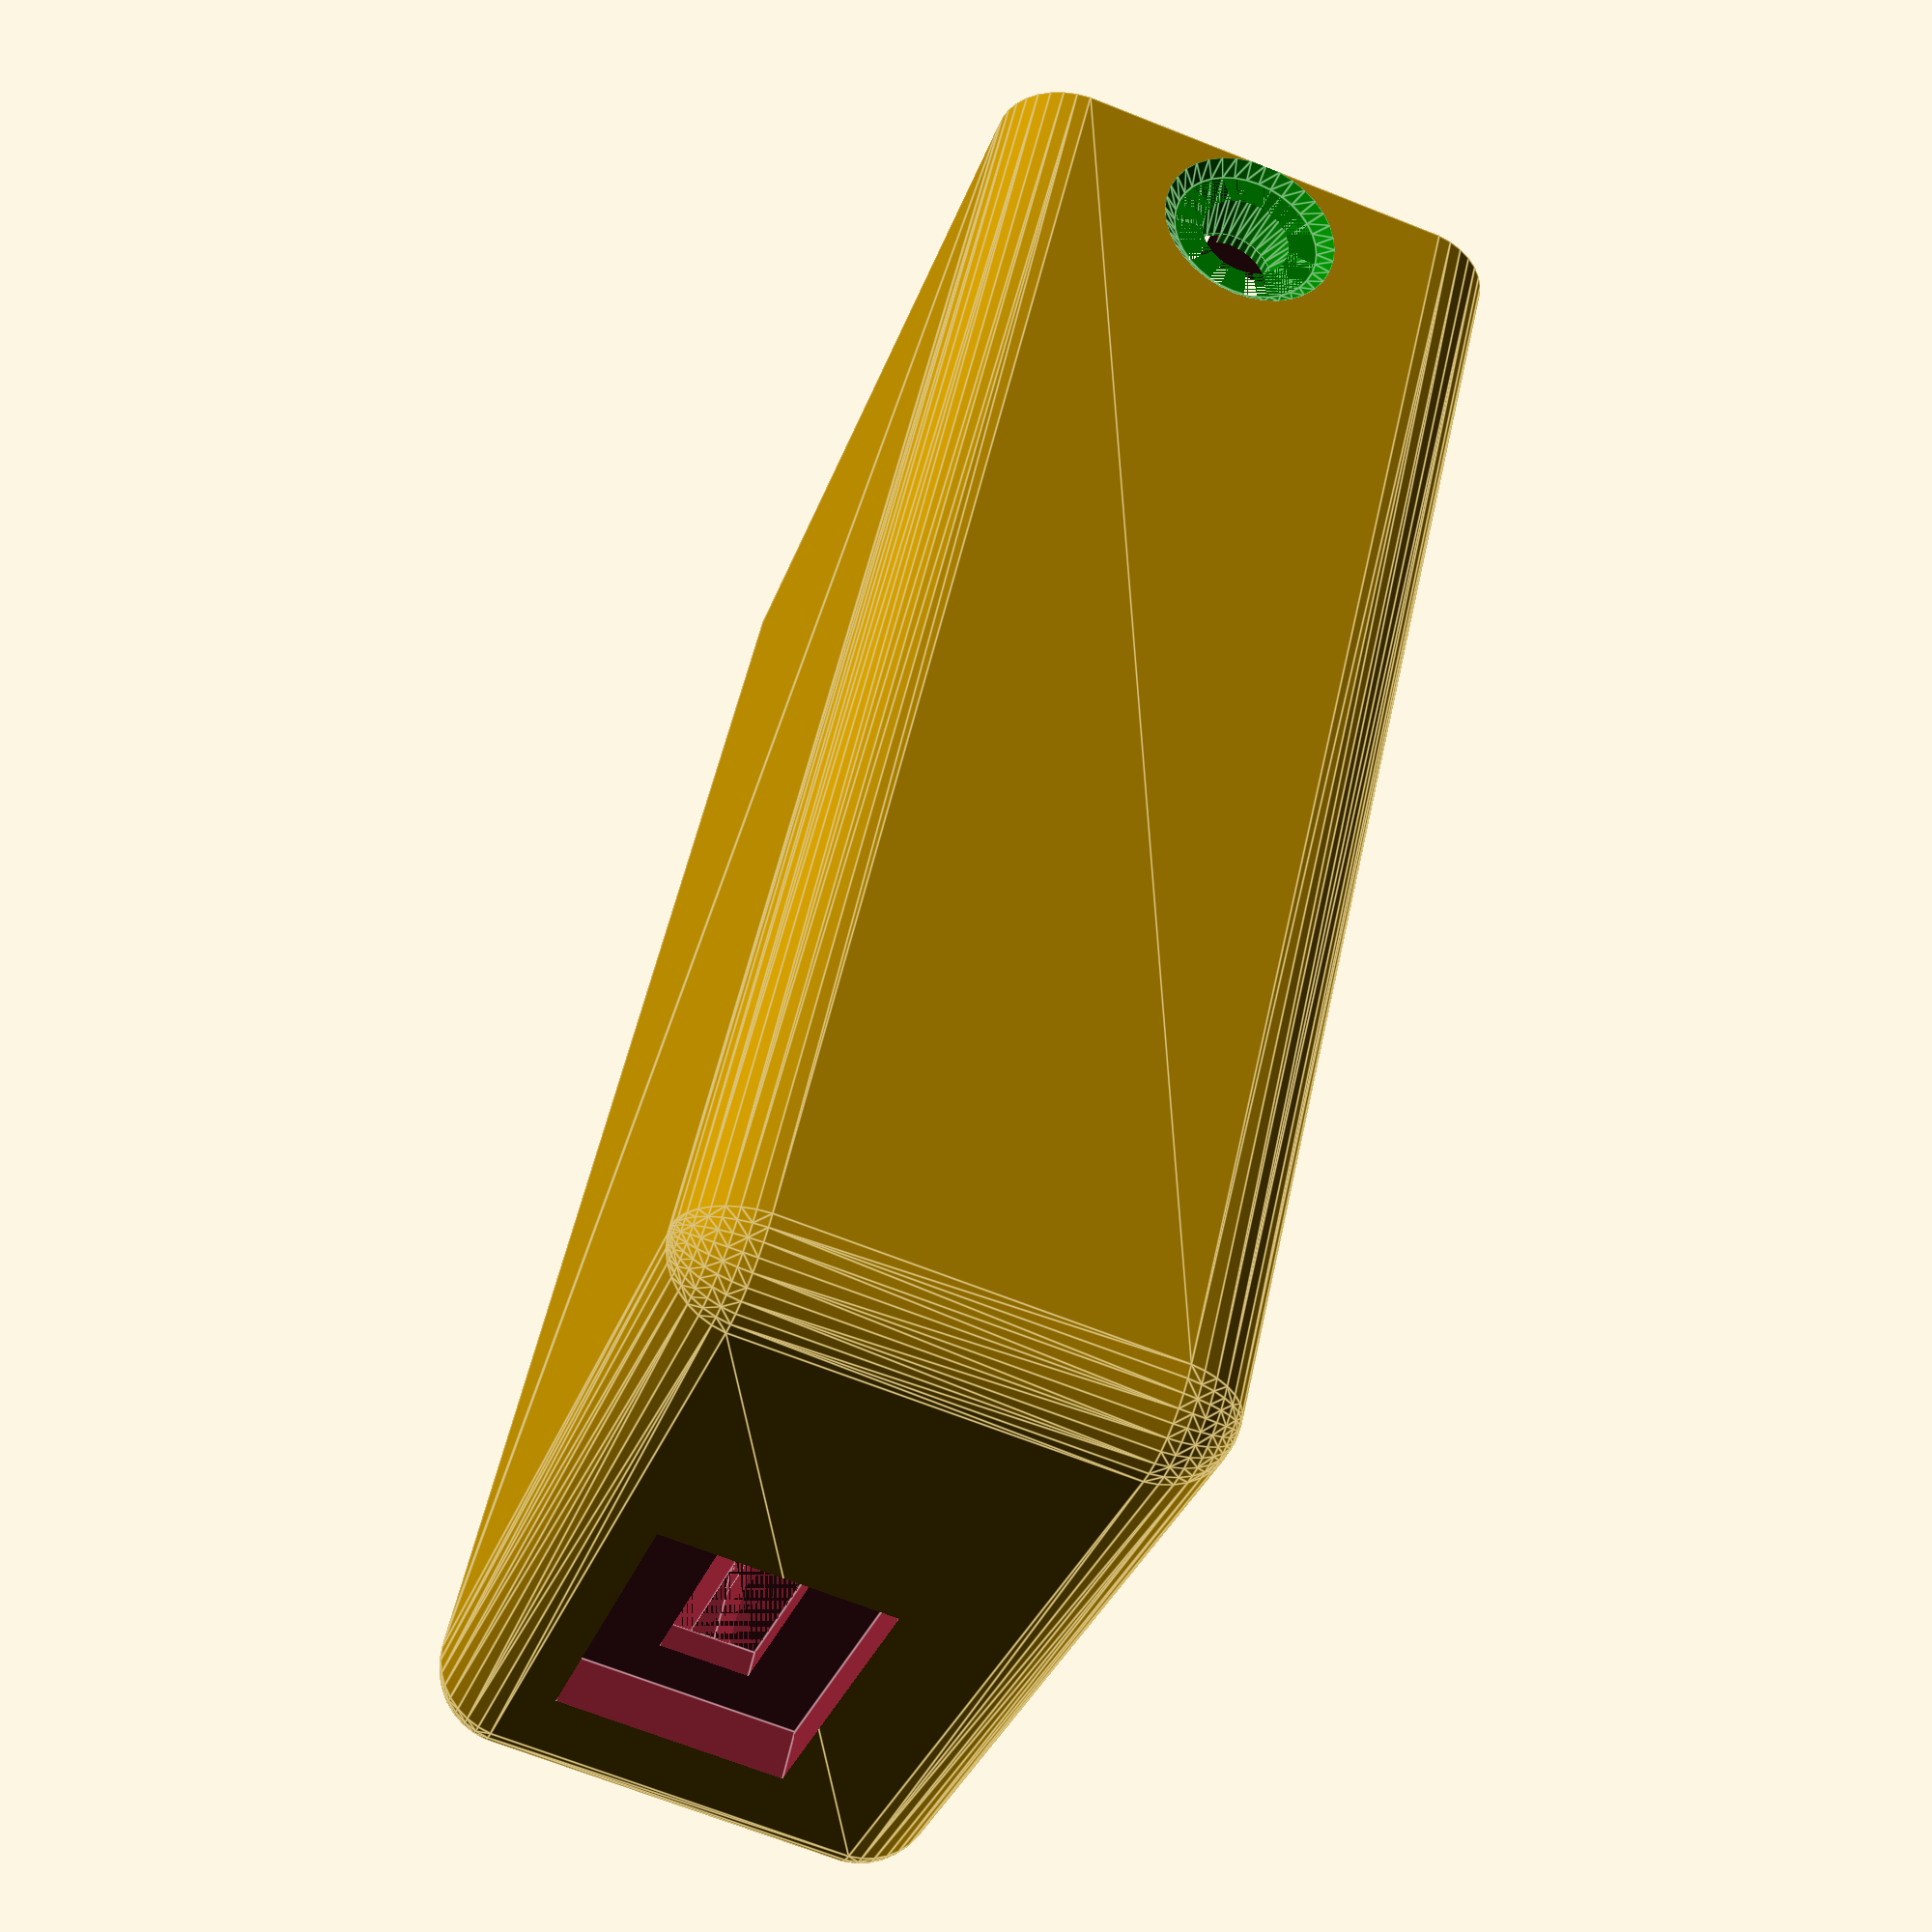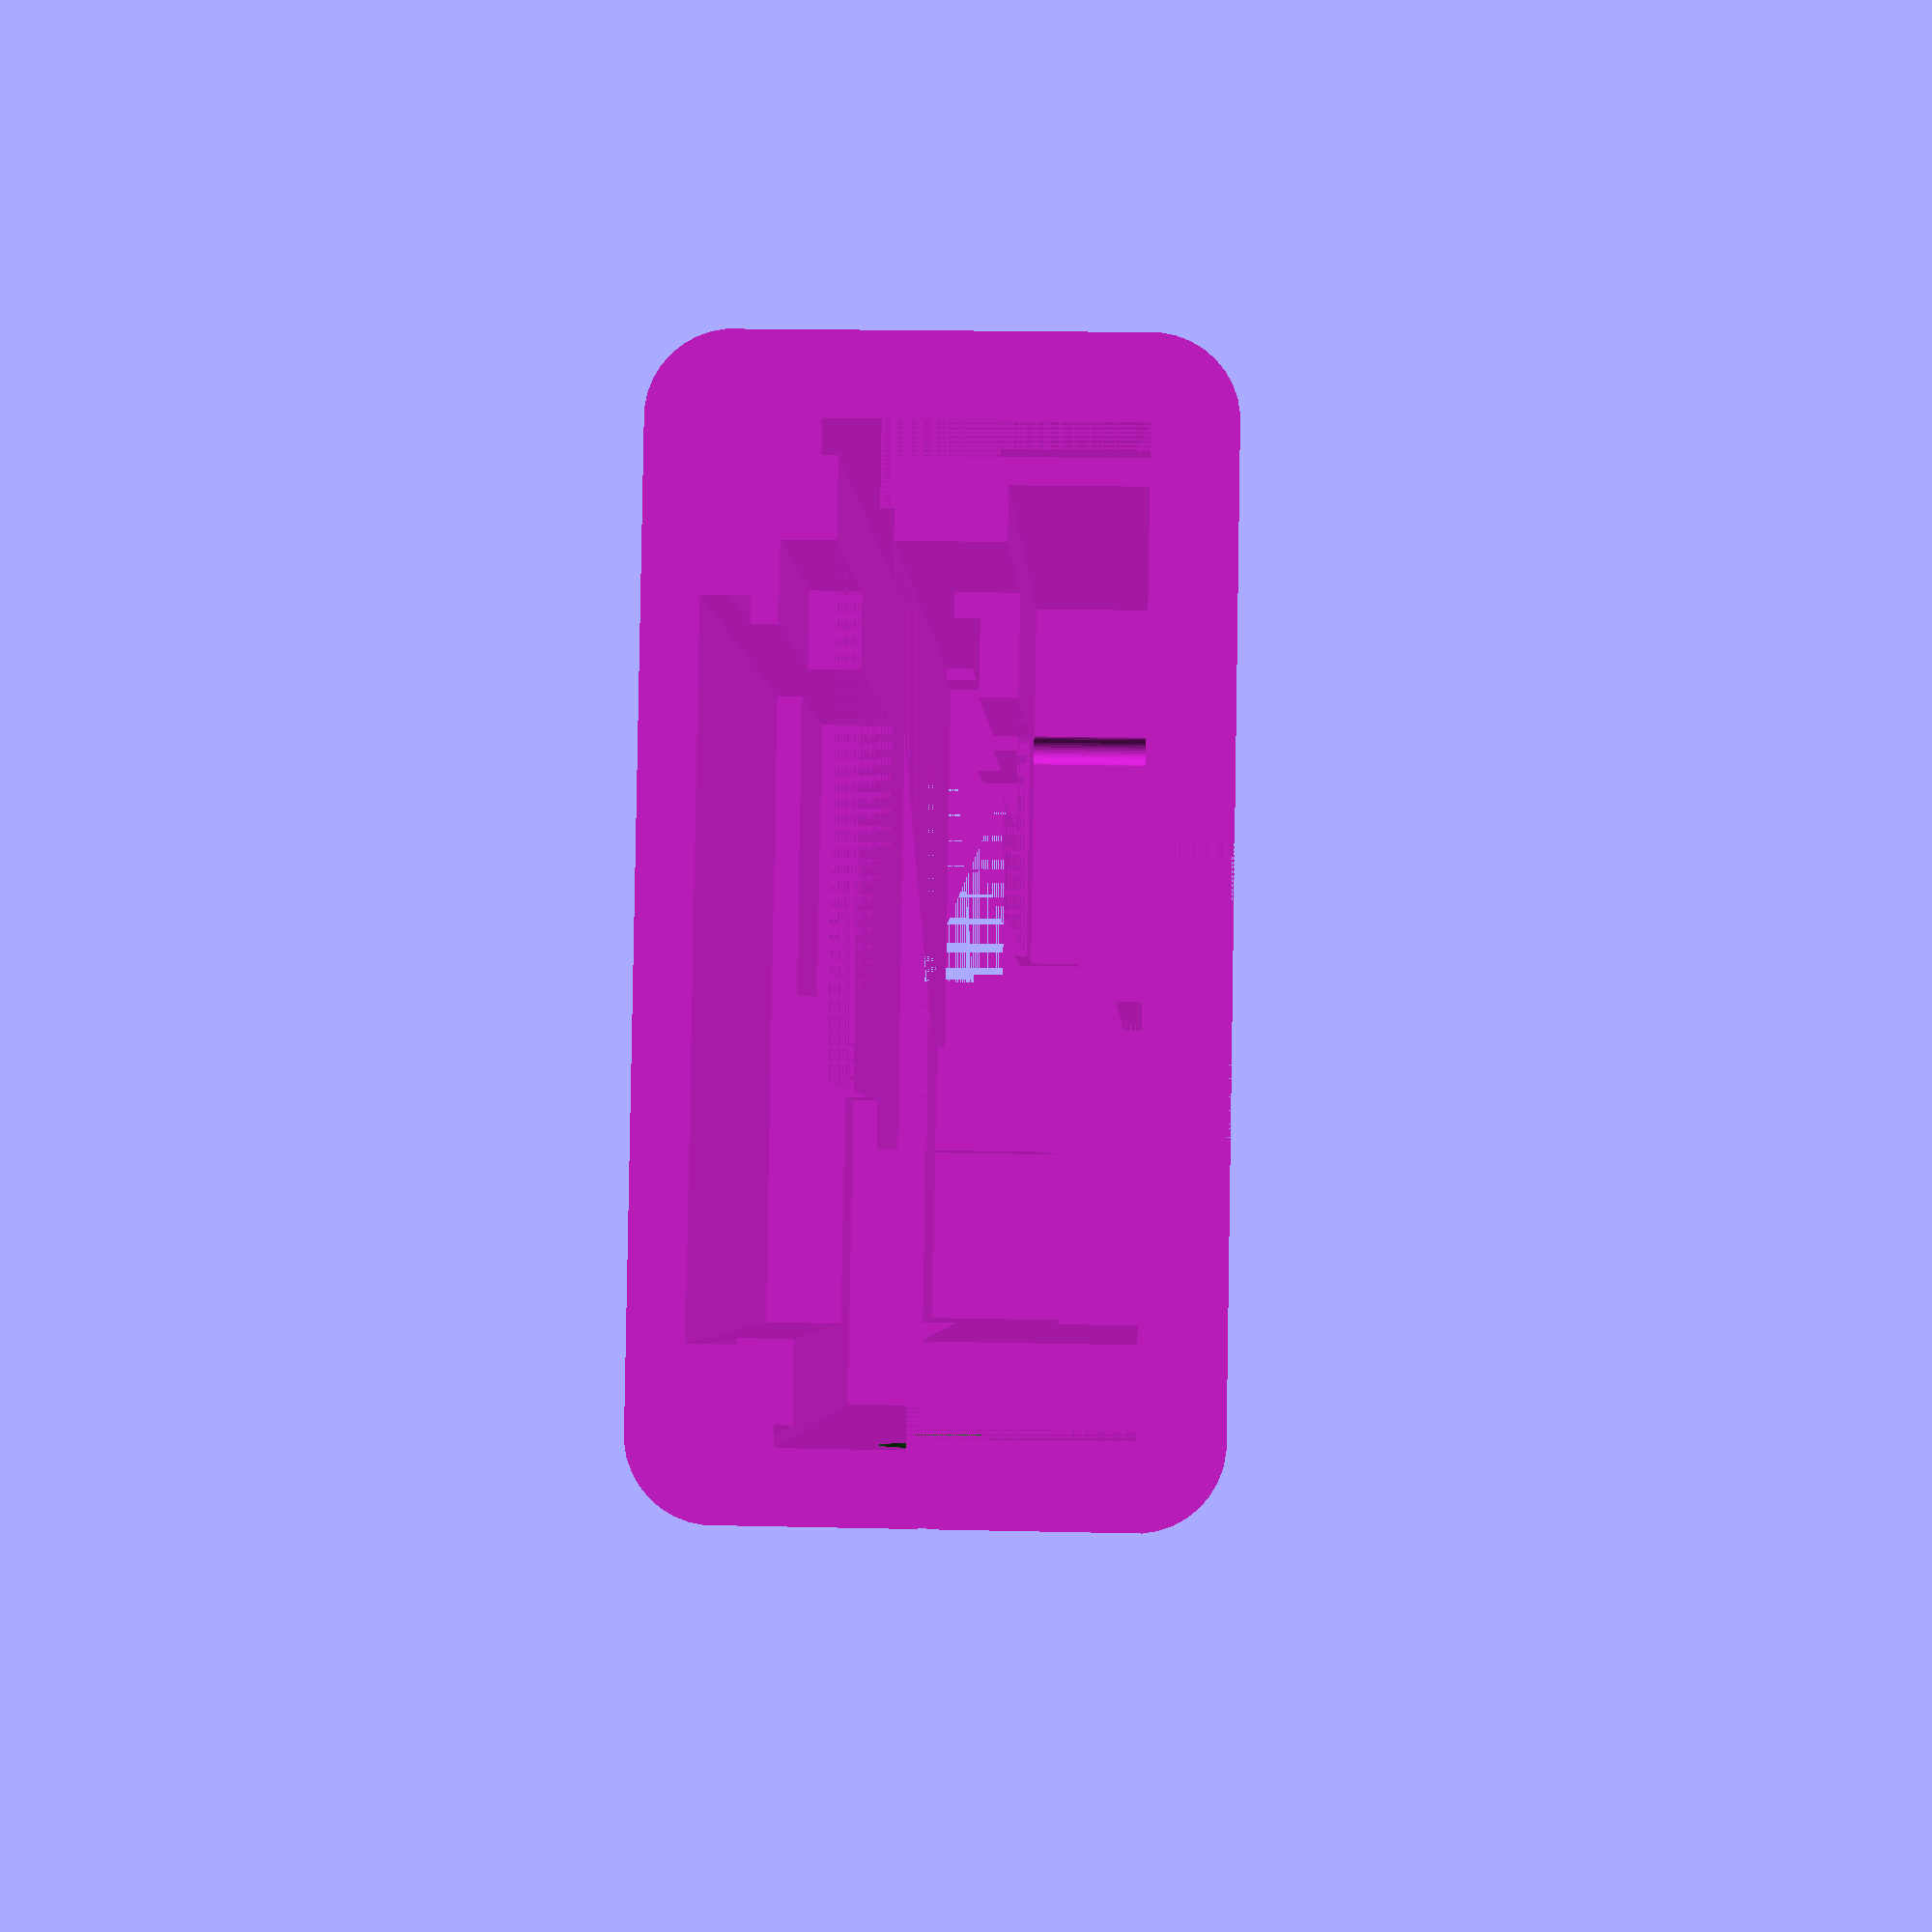
<openscad>
//case for mindfulness buzzer/feather
//contains disc buzzer, feather, battery, & button
//clip on end cap, or not

//TODO
//make battery tray module, with clip for around top edge of PCB, pass tolerance allotment (0 for printing, >0.1 etc for voiding use)
//make seperate 'board etc void' module. use in difference statement. use battery clip module here as well to include in void
//figure out how to hold case together - end wall by button that slides up on Z axis into slots/receiver?
    //pcb slides in from that side, rails on each side, top side only until JST connection, full length/Y on bottom
    //battery tray can serve as top side rail
//way to hit reset button. paperclip? ugh. captive button/cylinder with fingernail slot on outside of case? maybe.
    //make finger module from rotate extrude for finger pad and linear extrude for nail, then convoluted thing for curved front of nail. 2mm depression depth


draftingFNs = 36;
renderFNs = 180;
$fn = draftingFNs;

printTolerance = 0.2;



trayHeight = 4; //TODO do we want to make edge that goes into slot thinner?
trayY = 12;
trayX = 25;
trayBoardInsetY = 2;
trayBoardInsetZ = 2;
trayBoardInsetZOffset = 1;


trayBatterySupportFwdZOffset = 1.5;
//trayBatterySupportFwdZOffset = 0;
trayBatterySupportRearZOffset = 3.5;
trayBatterySupportFwdX = 14;
trayBatterySupportRearX = trayX - trayBatterySupportFwdX;
trayBatterySupportZHeight = 4;
trayBatterySupportY = 20;
trayBatterySupportYOverlap = 5; //or set as (trayY-trayBoardInsetY)/2 ?
trayBatteryHolderZ = 4;
//X & Y & Z are somehwat arbitraty here, so called X the small side, Y the long side, Z the smallest/shortest side
trayBatteryHolderX = 11;
trayBatteryHolderY = 35; //with cables


trayBoardCableSlotX = 6;
trayBoardCableSlotXOffset = 10;
trayBoardCableSlotY = trayY - trayBatterySupportYOverlap;
trayBoardCableSlotYOffset = trayBatterySupportYOverlap;


//use 0 tolerance to create actual piece, use non-zero tolerance when using this module to difference from the receiving piece
//meh good idea but complicated to just use this in creating void in case - use output numbers/lolgic to create void in right shape
///meh ok how about some true/false and X extensions
module tray(modelVoid,trayTolerance,boardXAdd){ 
    //printer tolerance only needed for top edge of battery holder, top & bottom edge of slot, y edge of part that goes into case receiving slot
    //also move slot for board up by 1 trayTolerance amount, so board is centered vertically between the Z tolerances
    difference(){
        //the part of the tray that goes around edge of board and into slot in case
        cube([trayX + boardXAdd,trayY + trayTolerance*2,trayHeight + trayTolerance*2]);

        if (!modelVoid){    
            //remove void for edge of board
            translate([0,0,trayBoardInsetZOffset + trayTolerance]){
                cube([trayX,trayBoardInsetY,trayBoardInsetZ + trayTolerance]); //TODO check this, only doing one so tighter fit for board
            }  
            
            //remove slot for battery cables
            translate([trayBoardCableSlotXOffset,trayBoardCableSlotYOffset,0]){
                cube([trayBoardCableSlotX,trayBoardCableSlotY,trayHeight + trayTolerance*2]);
            }  
            
            //remove slot for orange cable on top & bottom (solder) of board
//            15 from x front, .9 bottom, 1.7 top
            translate([15,0,0]){
                cube([3,trayBoardInsetY,trayHeight + trayTolerance*2]);
            }  
            
        } // end if !modelvoid

    } //end difference
    
    if (modelVoid){ 
        //make void for wires under board. 3mm below tongue level, 5mm in from usb edge, 6mm in from far edge (this doesn't matter as material on this side is cut away for sliding in), 16 in from edge of tongue
        translate([5,-16,-3]){
            cube([trayX-5+boardXAdd,16+(trayY-3),4]);
        }
    }
    
    
    
    //battery Support forward part of tray (closer to USB port)
    translate([0,-(trayBatterySupportY-trayBatterySupportYOverlap),(trayBoardInsetZ+trayBoardInsetZOffset)]){
        difference(){
            //main part
            cube([trayBatterySupportFwdX + boardXAdd,trayBatterySupportY,trayBatterySupportZHeight]);

            if (!modelVoid){ 
                //subtract from under it to slide over components
                cube([trayBatterySupportFwdX,trayBatterySupportY-trayBatterySupportYOverlap,trayBatterySupportFwdZOffset]);
            }
        } //end difference
    } //end translate
    
    //battery Support rear part of tray (further from USB port)
    translate([trayBatterySupportFwdX,-(trayBatterySupportY-trayBatterySupportYOverlap),(trayBoardInsetZ+trayBoardInsetZOffset)]){
        difference(){
            //main part
            cube([trayBatterySupportRearX + boardXAdd,trayBatterySupportY,trayBatterySupportZHeight]);
            if (!modelVoid){
                //subtract from under it to slide over components
                cube([trayBatterySupportRearX,trayBatterySupportY-trayBatterySupportYOverlap,trayBatterySupportRearZOffset]);
                
                translate([1,0,0]){
//                    cube([trayBoardCableSlotX,trayBoardInsetY,2]);
                    cube([3,(trayBatterySupportY-trayBatterySupportYOverlap)+trayBoardInsetY,2]);
                }  
            } //end if !model void
        }  //end difference
        
        if (modelVoid){

            //make space for wires above board/tray tab. esp near button   
            translate([trayBatterySupportRearX-13,trayBatterySupportY,0]){
                cube([13 + boardXAdd,4,trayBatterySupportZHeight+trayBatteryHolderZ]);
            }
            //TODO create more space at button end of battery tray, more clearance for end of battery
        }
    } //end translate
    
     
    //holder for battery that sits on top of battery support XY plane
    translate([0,-(trayBatterySupportY-trayBatterySupportYOverlap),(trayBoardInsetZ+trayBoardInsetZOffset)+trayBatterySupportZHeight]){
        difference(){
            cube([trayX + boardXAdd,trayBatterySupportY,trayBatteryHolderZ]);
            
            if (!modelVoid){
                translate([-4,5,0]){
                    rotate([0,0,-60]){
                        cube([trayBatteryHolderX,trayBatteryHolderY+2,trayBatteryHolderZ]);
                    }
                }
            }
        } //end difference
        if (modelVoid){
            //TODO if model void then extend battery holder up some.
            //TODO CHECK battery overhang dimensions
            //make room for end of battery, hanging over end of tray almost until edge of board - for almost full depth of case - really 6mm (measured at 5.1 or so) further in towards usb port than the edge of tray is now
            translate([-6,-6,0]){ //HARDCODED PAIN
//            cube([6+10,13,9]);
                cube([trayX + boardXAdd+6,18,trayBatteryHolderZ+1]);
            }
            
            //make room for battery tray and battery wires, towards fat tongue side of tray
            translate([0,-6+18,0]){ //HARDCODED PAIN
//            cube([6+10,13,9]);
                cube([trayX + boardXAdd,12,trayBatteryHolderZ+1]);
            }
        } //end if modelvoid
    }

    echo("Tray Y =",trayY + trayTolerance*2);
    echo("Tray Height =",trayHeight + trayTolerance*2);
    
}
//whitespace
//


//these are not measurements of the board, but the board + tolerances etc to make void
boardX = 51;
boardXVoid = boardX + 6;//need to add minkowski radius to get through backwall
boardY = 24;
boardZ = 2;

VariableToBeDiscHeight = 3;

//trayHeight = 4;

boardYOverflow = trayY - trayBoardInsetY;

//TODO remove boardTolerance and just bake it into the above?
module boardVoid(boardTolerance){
    //NB: All components must have a clear channel from end to final position so they can slide into case
    union(){
        
        //base board, no components
        cube([boardXVoid,boardY+boardTolerance*2,boardZ]);
        
        //USB port
        translate([0,boardY/2 - 8.8/2,boardZ]){
            cube([boardXVoid,8.8,3.5]);
        }
        
        //USB Cable area
        //todo CHECK move from printed test object - actual usb hole down 1 mm, move shroud hole down 1, make 1 bigger mm on bottom
        //metal port  
        translate([-2,boardY/2 - 8.8/2,boardZ-1]){
            cube([2,8.8,3.5]); //TODO make this trapezoidal
        }
        //USB cable shroud 
        translate([-2-29,boardY/2 - (11+2+2)/2,boardZ-3.5/2-2]){
            cube([30,11+2+2,9]); //TODO make this trapezoidal
        }
        
        //red & yellow LED
        translate([0,3.5,boardZ]){
            cube([boardXVoid,16,1.5]);
        }
        
         //JST Port
        translate([7,boardY - 8,boardZ]){
            cube([boardXVoid-7,8,6]);
        }
        
         //JST cable
        translate([7,boardY,boardZ]){
            cube([boardXVoid-7,7,5.5]);
        }
        
        
        //board reset button
        translate([6,4,boardZ]){
            cube([boardXVoid-6,4,2+0.5]); //3.6 measured with 1.7 board thickness
        }
        
        //TODO check - hole for paperclip to hit reset button
        paperclipRadius = 0.6; //actual diam just under 1mm - measured by eye...
        translate([9,7,boardZ]){
//            cube([boardXVoid-6,4,2+0.5]); //3.6 measured with 1.7 board thickness
            cylinder(20,paperclipRadius,paperclipRadius);
        }
        
        
         //battery tray
        translate([15,boardY - trayBoardInsetY,-trayBoardInsetZOffset]){
            tray(true,printTolerance,40);
        }
        
        //water button (Button legs over side of board taken care of by battery tray slide slot)
        translate([42,boardY-10,boardZ]){
            cube([10,10,10+5]);
        }
        
        //components on lower Y-half of board's protoboard
        translate([30,3,boardZ]){
            cube([boardXVoid-30,9,5]); //3.6 measured with 1.7 board thickness
        }
        
        //components -Y to the board reset button
        translate([4,3,boardZ]){
            cube([boardXVoid-4,3,1.5]); //3.6 measured with 1.7 board thickness
        }
        
        //vibration motor on bottom of board
        translate([9,6,0-VariableToBeDiscHeight]){
            cube([boardXVoid-9,12,VariableToBeDiscHeight]);
        }
        //cables & protoboard solder on bottom of proto board
        translate([30,3,0-2]){
            cube([boardXVoid-30,boardY-3,2]);
        }
        
        
        
    }
}
//whitespace
//



//TODO is caseX right??
caseX = boardX+1; //+1 because button extends 1mm beyond edge of board //TODO TEST THIS
caseY = boardY + (trayY -trayBoardInsetY); //(23 + (12 - 2)
//caseY = 30;
//caseZ = 15; 
caseZ = VariableToBeDiscHeight + (trayHeight - trayBoardInsetZOffset) + trayBatterySupportZHeight + trayBatteryHolderZ; //(4 + 4 + 4)
caseMinkRad = 3;
//mink cube as base

echo("CaseZ= ", caseZ);

sliderX = 2;
module caseWallSlideCap(capTolerance){
    //part that goes into channel
    union(){
        //bottom
        translate([0,0,-caseMinkRad]){
            cube([sliderX,caseY,caseZ]); //TODO: have Z here be an additional caseMinkRad/2 or just 0? butt up against case, it slide into top part?
        }
        
        //sides
        translate([0,-caseMinkRad,0]){
            cube([sliderX,caseY + caseMinkRad + caseMinkRad,caseZ ]);
        }
        
        rotate([90,0,90]){
            cylinder(sliderX,caseMinkRad,caseMinkRad);
        }    
    
        translate([0,caseY,0]){    
            rotate([90,0,90]){
                cylinder(sliderX,caseMinkRad,caseMinkRad);
            }
        }
    } //end union
    
    //TODO - for the slide-into-channel end cap: chop off some of right and left edges? or go all the way through case sides?
    //i'm leaning towards chopping off a mm from each side - yeah bc otherwise there is a whole column of material on each side that can pull off easily (between the two cylinders of side and back)
    //part that forms end cap
    translate([sliderX,0,0]){
        cube([caseMinkRad,caseY,caseZ]);
        difference(){
            rotate([-90,0,0]){
                cylinder(caseY,caseMinkRad,caseMinkRad);
            }
            
            //bottom
            translate([-caseMinkRad,0,-caseMinkRad]){
                cube([caseMinkRad,caseY,caseZ]);
            }
        }
    }
       
}
//whitespace
//

endcapInsetX = 7; //this should give room for a heat set insert
insertDiameter = 5.3;
insertXoffset = 0.75;
clipZ = 2;
clipZGap = 2;
clipY = 10;
clipX = 35;

//TODO - test clip. likely too flimsy...

module caseSlideInEndcap(clip){ 
    //make outer edges/end
    translate([-0.2,0,0]){
        difference(){
            minkowski(){
                union(){
                    cube([0.4,caseY,caseZ]);
                    if(clip){
                        translate([-clipX,caseY/2-clipY/2,-(clipZ+clipZGap)]){
                            cube([clipX+0.2,clipY,clipZ+clipZGap]);
                        }
                    }
                }
                sphere(caseMinkRad);
            }
            translate([-clipX-caseMinkRad,-caseMinkRad,-caseMinkRad-clipZGap]){
                cube([clipX+0.2+caseMinkRad,caseY+caseMinkRad*2,caseZ+caseMinkRad*2+clipZGap]);
            }
            
            //void for button base overhanging the end of circuit board
            translate([0,12,5]){
                cube([3,14,5]);
            }
        } //end difference
    }
    

    
    //part that slides into case
    difference(){
        translate([-endcapInsetX,caseY-7.2,0.2]){
            cube([endcapInsetX,7,caseZ-0.4]);
        }
    
        //remove part for threaded heatset insert
        translate([-(insertDiameter/2+insertXoffset),caseY-7.2,caseZ/2]){
            rotate([-90,0,0]){
                cylinder(7,insertDiameter/2,insertDiameter/2);
            }
        }
    } //end difference
    
    //removed because circuit board goes to end of case (i think it does go to end of case?)
//    //-Y side of inset, full height
//    translate([-1.5,0,0]){
//        cube([1.5,10,caseZ]);
//    }
    
    //-y side of inset, under board
    translate([-5,0.2,0.2]){
        cube([5,5,3]);
    }
    
    //-y side of inset, above board
    translate([-endcapInsetX,0.2,caseZ-5.2]){
        cube([endcapInsetX,8,5]);
    }
       
}
//whitespace
//


endcapInsetXTolerance = 1; //extra slack space

module case(endcapType){
    difference(){
        minkowski(){
            cube([caseX,caseY,caseZ]);
            sphere(caseMinkRad);
        }
        
        //TODO
        //is Y position good with minkowski raidus being distance between board edge and outside wall (on negative Y side) 
        //what is wanted Z position - want it to be just mink radius off bottom of case?
        translate([0,0,VariableToBeDiscHeight]){
            boardVoid(0);
        }
        
        if (endcapType == "wallSlide") { //make a wall that slides into a receiving channel - up and down on z axis
            //TODO use caseWallSlideCap module to make void here IFF using wall-slide end cap
            
            
            
        } else if (endcapType == "slideIn") { //remove material for slide in (to case) endcap
        
            //remove outer edges for end cap
            translate([caseX,-caseMinkRad,-caseMinkRad]){
                cube([caseMinkRad,caseY+caseMinkRad*2,caseZ+caseMinkRad*2]);
            }
            
            //remove material for end capo to slide in
            translate([caseX-endcapInsetX-endcapInsetXTolerance,0,0]){
                cube([endcapInsetX+endcapInsetXTolerance,caseY,caseZ]);
            }
            
            
            
            
            
        screwHoleDiameter = 3.5;//m3 = 3mm diam, 2.93mm actual
        screwHeadVerticalInset = 0.5;
        screwHeadHeight = 2;
        screwHeadDiameterOuter = 5.75; //5.37mm actual
        screwHeadDiameterInner = screwHoleDiameter;
            
            
            
            //remove for screw shaft    
            translate([caseX-insertXoffset-insertDiameter/2,caseY-caseMinkRad,caseZ/2]){ //move to end of case, then back the offset, then half the diameter of insert, 
                rotate([-90,0,0]){
                    color("Green")
                    cylinder(caseMinkRad*2, screwHoleDiameter/2, screwHoleDiameter/2);
                }
            }  

            
            //remove void for screw head
//            translate([gutterRadius+islandRadius-4-voidInsertRadius-3+3.8,0,screwHeadVerticalInset]){
            translate([caseX-insertXoffset-insertDiameter/2,caseY+caseMinkRad-screwHeadVerticalInset,caseZ/2]){
                rotate([90,0,0]){
                color("Green")
                cylinder(screwHeadHeight, screwHeadDiameterOuter/2, screwHeadDiameterInner/2);
                }
            }
 
            //remove void for screw head inset
            translate([caseX-insertXoffset-insertDiameter/2,caseY+caseMinkRad,caseZ/2]){
                rotate([90,0,0]){
                    color("Green")
                    cylinder(screwHeadVerticalInset, (screwHeadDiameterOuter/2)*1.2, screwHeadDiameterOuter/2);
                }
            }
        
//            //remove void for screw head inset
//            translate([caseX-insertXoffset-insertDiameter/2,caseY+caseMinkRad,caseZ/2]){
//                color("Green")
//                cylinder(screwHeadVerticalInset, (screwHeadDiameterOuter/2)*1.2, screwHeadDiameterOuter/2);
//            }

        }
    } //end difference
}




            





//
// FOR REFERENCE / FOR REFERENCE / FOR REFERENCE
//
//this will model actual piece you want to print: tray(false,0,0);
//this will model the void you want inside another object: tray(true,printTolerance,40); //or just a number long enough to make void go out back of case

//tray(false,0,0);
//tray(true,printTolerance,40);

//boardVoid(0);

case("slideIn");

//caseWallSlideCap();

//caseSlideInEndcap(false);

//         //battery tray
//        translate([15,boardY - trayBoardInsetY,-trayBoardInsetZOffset + 30]){
//            tray(true,printTolerance,40);
//        }

</openscad>
<views>
elev=249.0 azim=55.1 roll=291.6 proj=p view=edges
elev=341.9 azim=201.0 roll=272.6 proj=p view=wireframe
</views>
